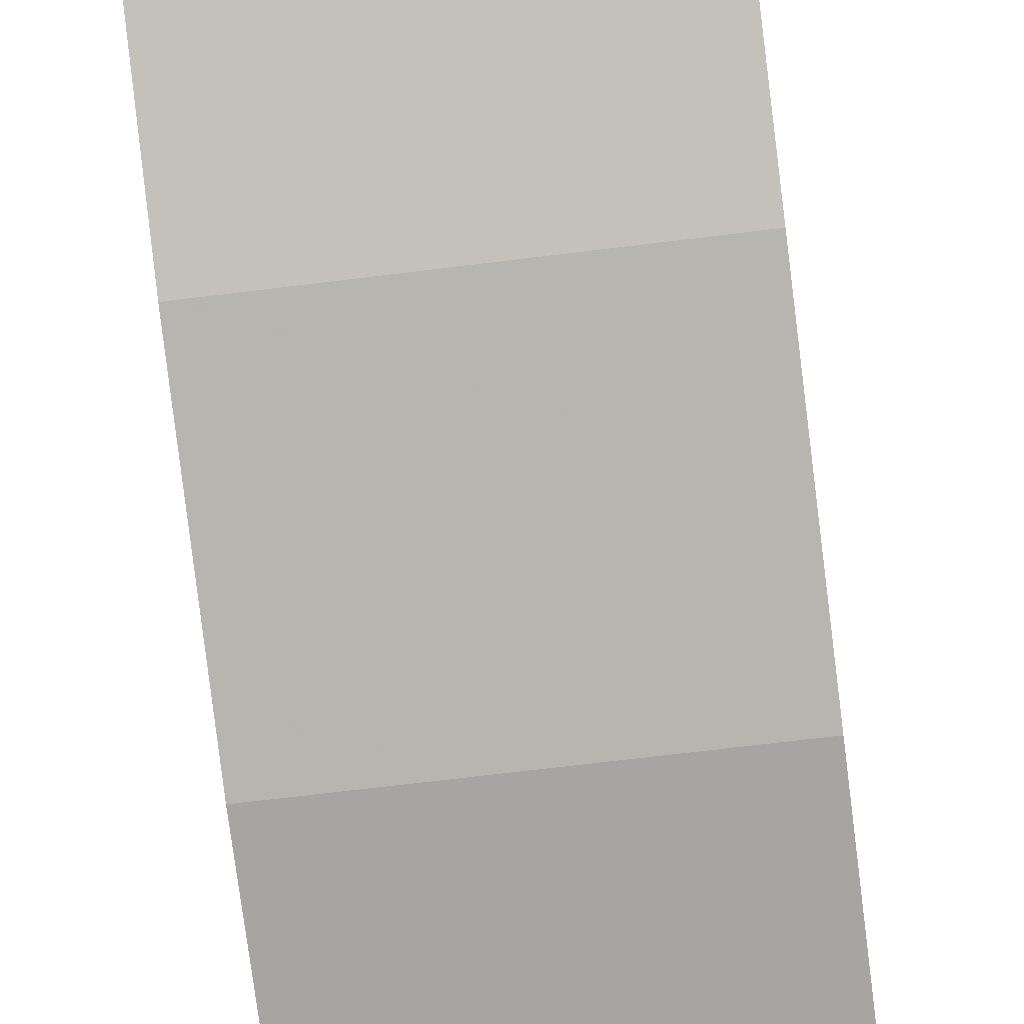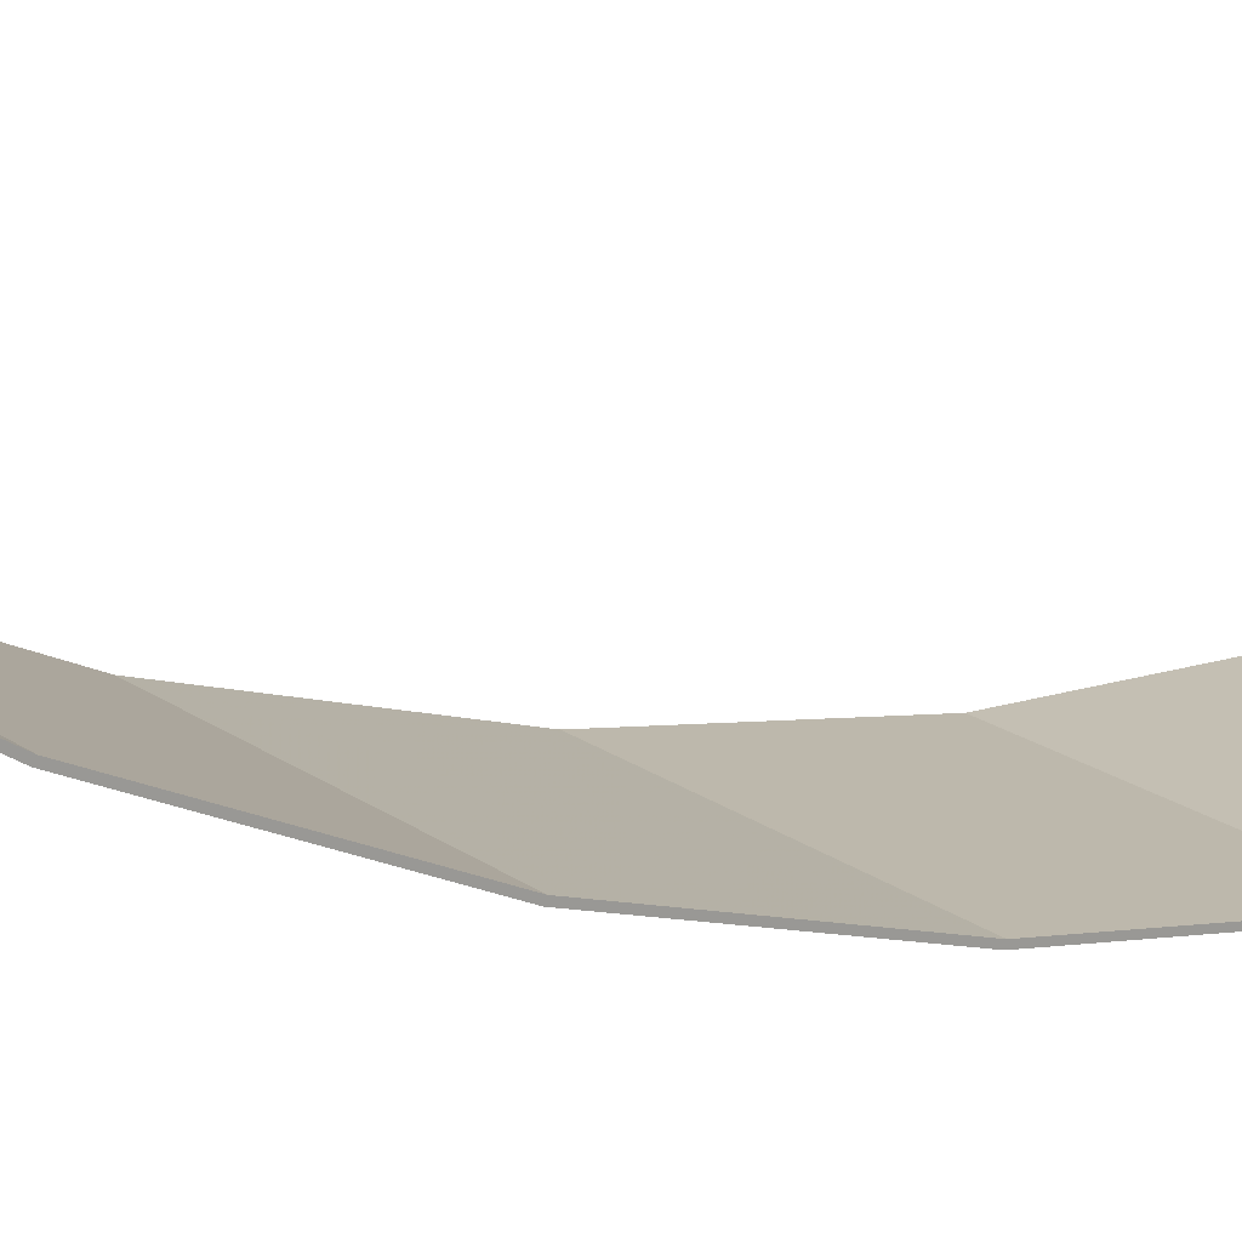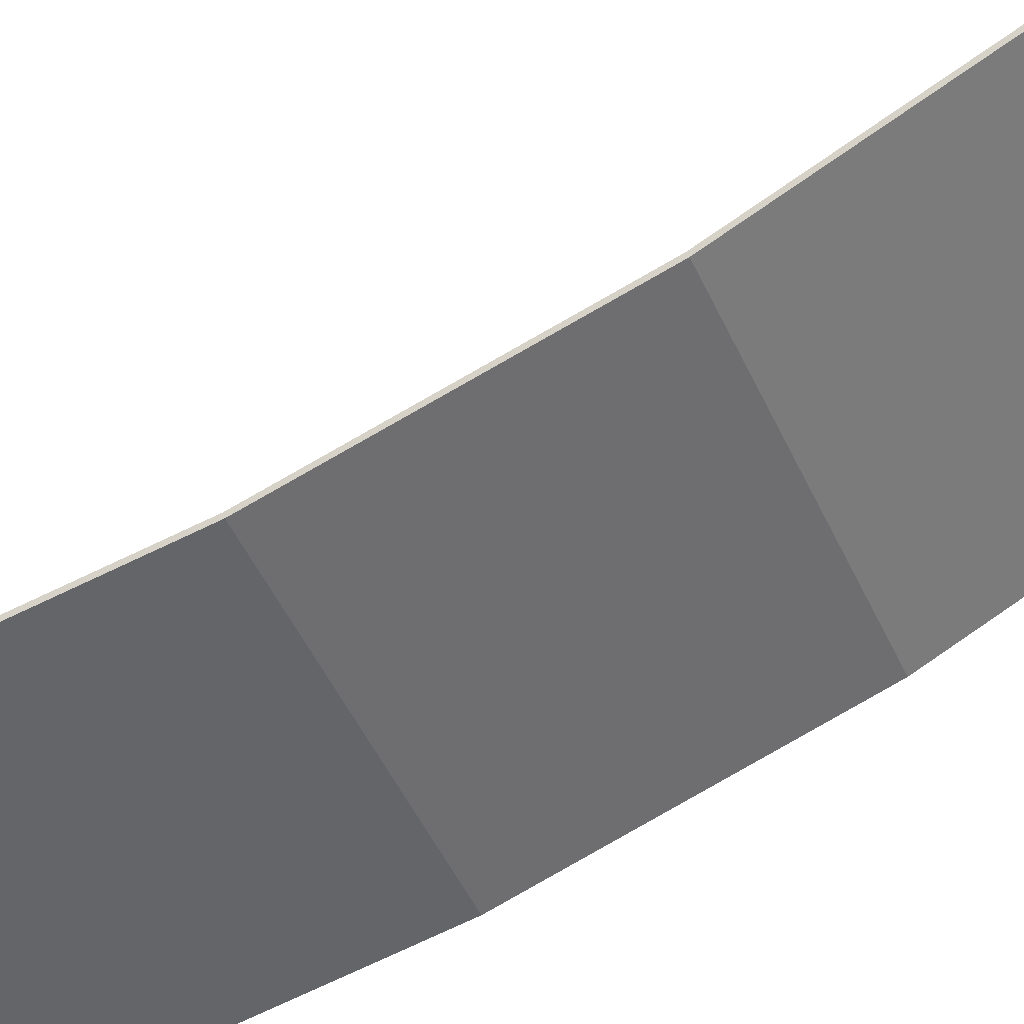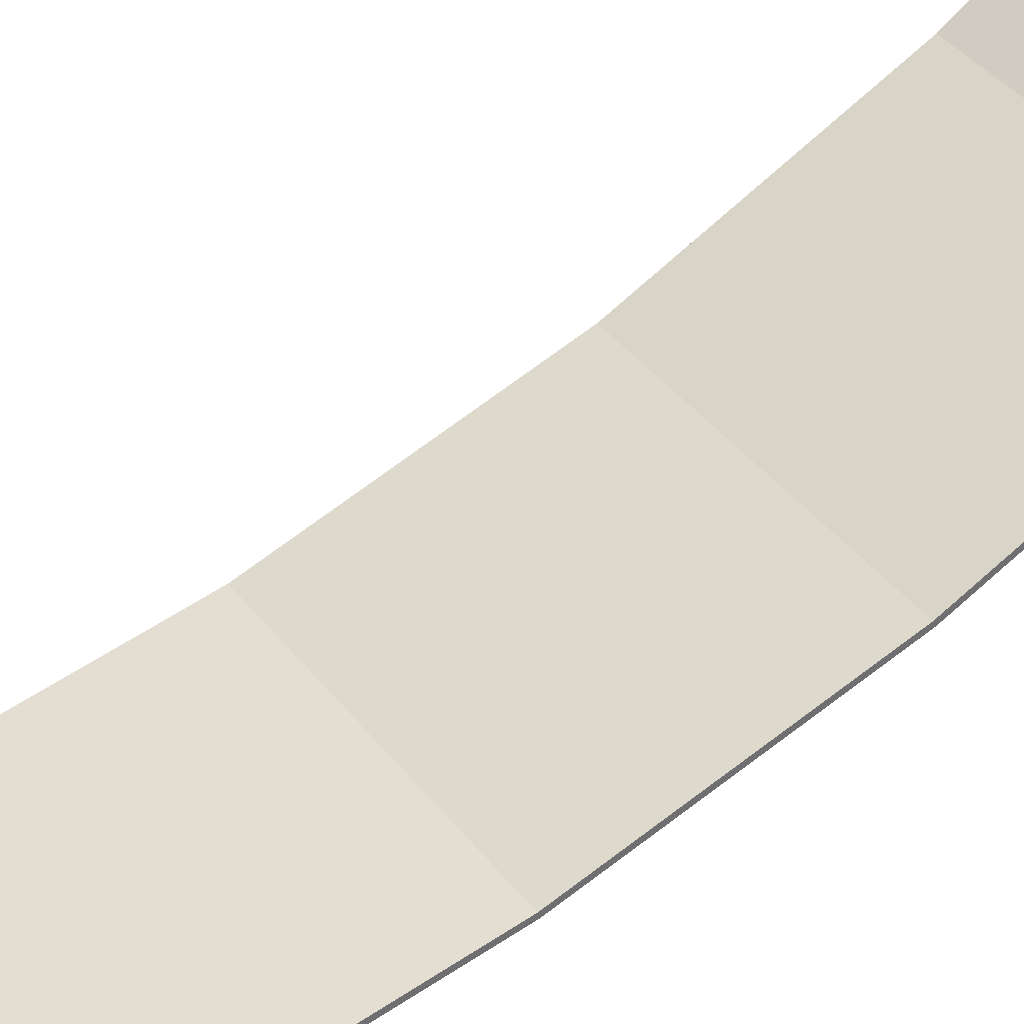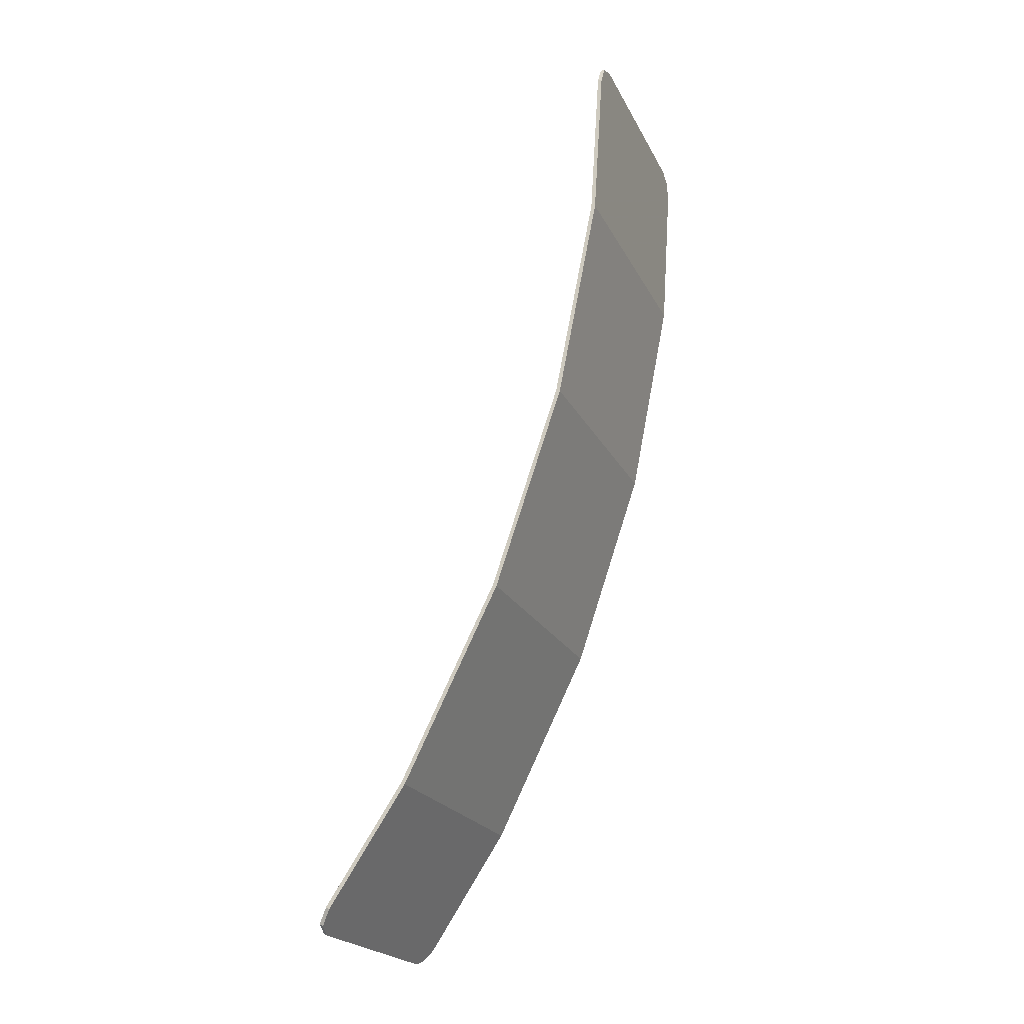
<metadata>
{"format":"obj","ext":"obj","renderer":"f3d","projection":"perspective","resolution":1024,"background":"white","views":[{"elev":-62.7,"azim":-172.6,"up":"+Y"},{"elev":19.8,"azim":-127.7,"up":"+Y"},{"elev":-46.5,"azim":113.0,"up":"+Y"},{"elev":38.0,"azim":57.3,"up":"+Y"},{"elev":-21.9,"azim":-69.3,"up":"+Z"}]}
</metadata>
<code>
v 0.4 -0.000965 1.325
v 0.378 -0.004452 1.377
v 0.325 -0.005897 1.399
v -0.4 -0.000965 1.325
v -0.378 -0.004452 1.377
v -0.325 -0.005897 1.399
v 0.325 -0.005897 1.399
v 0.4 -0.000965 1.325
v -0.4 -0.000965 1.325
v -0.325 -0.005897 1.399
v 0.4 -0.000965 1.325
v 0.2228 0.03058 0.8459
v -0.4 0.03058 0.8459
v -0.4 -0.000965 1.325
v 0.4 0.03058 0.8459
v 0.2228 0.03058 0.8459
v 0.4 -0.000965 1.325
v 0.2228 0.03058 0.8459
v -0.01943 0.1584 0.2028
v -0.4 0.1584 0.2028
v -0.4 0.03058 0.8459
v 0.4 0.03058 0.8459
v 0.4 0.1584 0.2028
v -0.01943 0.1584 0.2028
v 0.2228 0.03058 0.8459
v -0.4 0.1584 0.2028
v -0.01943 0.1584 0.2028
v -0.075 0.2067 0.06028
v -0.4 0.1584 0.2028
v -0.075 0.2067 0.06028
v -0.08865 0.3689 -0.4183
v -0.4 0.3689 -0.4183
v 0.4 0.1584 0.2028
v -0.075 0.2067 0.06028
v -0.01943 0.1584 0.2028
v 0.4 0.1584 0.2028
v 0.4 0.3689 -0.4183
v -0.08865 0.3689 -0.4183
v -0.075 0.2067 0.06028
v -0.4 0.6591 -1.006
v -0.4 0.3689 -0.4183
v -0.08865 0.3689 -0.4183
v -0.1 0.5547 -0.7946
v -0.4 0.6591 -1.006
v -0.1 0.5547 -0.7946
v 0.06917 0.6591 -1.006
v 0.4 0.6591 -1.006
v -0.1 0.5547 -0.7946
v -0.08865 0.3689 -0.4183
v 0.4 0.3689 -0.4183
v 0.4 0.6591 -1.006
v 0.06917 0.6591 -1.006
v -0.1 0.5547 -0.7946
v 0.4 0.8932 -1.361
v 0.3994 0.8986 -1.369
v 0.3974 0.9039 -1.377
v 0.3943 0.909 -1.385
v 0.325 0.9345 -1.423
v 0.3348 0.9341 -1.423
v 0.3444 0.9331 -1.421
v 0.325 0.9345 -1.423
v 0.3444 0.9331 -1.421
v 0.3537 0.9313 -1.419
v 0.325 0.9345 -1.423
v 0.3537 0.9313 -1.419
v 0.3625 0.9289 -1.415
v 0.325 0.9345 -1.423
v 0.3625 0.9289 -1.415
v 0.3707 0.9259 -1.41
v 0.325 0.9345 -1.423
v 0.3707 0.9259 -1.41
v 0.378 0.9224 -1.405
v 0.325 0.9345 -1.423
v 0.378 0.9224 -1.405
v 0.3845 0.9183 -1.399
v 0.325 0.9345 -1.423
v 0.3845 0.9183 -1.399
v 0.39 0.9138 -1.392
v 0.325 0.9345 -1.423
v 0.39 0.9138 -1.392
v 0.3943 0.909 -1.385
v -0.4 0.8932 -1.361
v -0.378 0.9224 -1.405
v -0.325 0.9345 -1.423
v 0.3943 0.909 -1.385
v -0.4 0.8932 -1.361
v -0.4 0.6591 -1.006
v 0.06917 0.6591 -1.006
v 0.3943 0.909 -1.385
v 0.325 0.9345 -1.423
v -0.325 0.9345 -1.423
v -0.4 0.8932 -1.361
v 0.3943 0.909 -1.385
v 0.06917 0.6591 -1.006
v 0.4 0.6591 -1.006
v 0.4 0.8932 -1.361
v 0.4 0.01151 1.325
v 0.378 0.008022 1.378
v 0.325 0.006578 1.4
v -0.4 0.01151 1.325
v -0.378 0.008022 1.378
v -0.325 0.006578 1.4
v 0.4 0.9036 -1.354
v 0.378 0.9328 -1.398
v 0.325 0.9449 -1.417
v -0.4 0.9036 -1.354
v -0.378 0.9328 -1.398
v -0.325 0.9449 -1.417
v 0.378 0.008022 1.378
v 0.4 0.01151 1.325
v 0.4 -0.000962 1.325
v 0.378 -0.00445 1.377
v 0.325 0.006578 1.4
v 0.378 0.008022 1.378
v 0.378 -0.00445 1.377
v 0.325 -0.005894 1.399
v -0.378 0.008022 1.378
v -0.4 0.01151 1.325
v -0.4 -0.000962 1.325
v -0.378 -0.00445 1.377
v -0.325 0.006578 1.4
v -0.378 0.008022 1.378
v -0.378 -0.00445 1.377
v -0.325 -0.005894 1.399
v 0.378 0.9328 -1.398
v 0.4 0.9036 -1.354
v 0.4 0.8932 -1.361
v 0.378 0.9224 -1.405
v 0.325 0.9449 -1.417
v 0.378 0.9328 -1.398
v 0.378 0.9224 -1.405
v 0.325 0.9345 -1.423
v -0.378 0.9328 -1.398
v -0.4 0.9036 -1.354
v -0.4 0.8932 -1.361
v -0.378 0.9224 -1.405
v -0.325 0.9449 -1.417
v -0.378 0.9328 -1.398
v -0.378 0.9224 -1.405
v -0.325 0.9345 -1.423
v -0.325 0.006575 1.4
v -0.4 0.01151 1.325
v 0.4 0.01151 1.325
v 0.325 0.006575 1.4
v -0.4 0.01151 1.325
v -0.4 0.043 0.8475
v 0.4 0.043 0.8475
v 0.4 0.01151 1.325
v -0.4 0.043 0.8475
v -0.4 0.1705 0.206
v 0.4 0.1705 0.206
v 0.4 0.043 0.8475
v -0.4 0.1705 0.206
v -0.4 0.3805 -0.4135
v 0.4 0.3805 -0.4135
v 0.4 0.1705 0.206
v -0.4 0.3805 -0.4135
v -0.4 0.67 -1
v 0.4 0.67 -1
v 0.4 0.3805 -0.4135
v -0.4 0.67 -1
v -0.4 0.9036 -1.354
v 0.4 0.9036 -1.354
v 0.4 0.67 -1
v -0.325 0.9449 -1.417
v 0.325 0.9449 -1.417
v 0.4 0.9036 -1.354
v -0.4 0.9036 -1.354
v -0.325 0.006575 1.4
v 0.325 0.006575 1.4
v 0.325 -0.005895 1.399
v -0.325 -0.005895 1.399
v 0.4 0.01151 1.325
v 0.4 0.043 0.8475
v 0.4 0.03058 0.8459
v 0.4 -0.000965 1.325
v -0.4 0.03058 0.8459
v -0.4 0.043 0.8475
v -0.4 0.01151 1.325
v -0.4 -0.000965 1.325
v 0.4 0.043 0.8475
v 0.4 0.1705 0.206
v 0.4 0.1584 0.2028
v 0.4 0.03058 0.8459
v -0.4 0.1584 0.2028
v -0.4 0.1705 0.206
v -0.4 0.043 0.8475
v -0.4 0.03058 0.8459
v 0.4 0.1705 0.206
v 0.4 0.3805 -0.4135
v 0.4 0.3689 -0.4183
v 0.4 0.1584 0.2028
v -0.4 0.3689 -0.4183
v -0.4 0.3805 -0.4135
v -0.4 0.1705 0.206
v -0.4 0.1584 0.2028
v 0.4 0.3805 -0.4135
v 0.4 0.67 -1
v 0.4 0.6591 -1.006
v 0.4 0.3689 -0.4183
v -0.4 0.6591 -1.006
v -0.4 0.67 -1
v -0.4 0.3805 -0.4135
v -0.4 0.3689 -0.4183
v 0.4 0.67 -1
v 0.4 0.9036 -1.354
v 0.4 0.8932 -1.361
v 0.4 0.6591 -1.006
v -0.4 0.8932 -1.361
v -0.4 0.9036 -1.354
v -0.4 0.67 -1
v -0.4 0.6591 -1.006
v -0.325 0.9449 -1.417
v -0.325 0.9345 -1.423
v 0.325 0.9345 -1.423
v 0.325 0.9449 -1.417
g mesh4645508
f 1 2 3
g mesh4645510
f 4 6 5
f 7 9 8
f 9 7 10
f 11 13 12
f 13 11 14
f 15 17 16
g mesh4645513
f 18 20 19
f 20 18 21
f 22 24 23
f 24 22 25
g mesh4645515
f 26 28 27
f 29 31 30
f 31 29 32
f 33 35 34
f 36 38 37
f 38 36 39
g mesh4645517
f 40 42 41
f 42 40 43
f 44 46 45
f 47 49 48
f 49 47 50
f 51 53 52
g mesh4645520
f 54 56 55
f 56 54 57
g mesh4645522
f 58 59 60
f 61 62 63
f 64 65 66
f 67 68 69
f 70 71 72
f 73 74 75
f 76 77 78
f 79 80 81
g mesh4645524
f 82 83 84
f 85 87 86
f 87 85 88
f 89 91 90
f 91 89 92
f 93 95 94
f 95 93 96
g mesh4645528
f 97 99 98
g mesh4645530
f 100 101 102
g mesh4645532
f 103 104 105
g mesh4645534
f 106 108 107
g mesh4645536
f 109 111 110
f 111 109 112
f 113 115 114
f 115 113 116
g mesh4645538
f 117 118 119
f 119 120 117
f 121 122 123
f 123 124 121
g mesh4645540
f 125 126 127
f 127 128 125
f 129 130 131
f 131 132 129
g mesh4645542
f 133 135 134
f 135 133 136
f 137 139 138
f 139 137 140
f 141 143 142
f 143 141 144
f 145 147 146
f 147 145 148
f 149 151 150
f 151 149 152
f 153 155 154
f 155 153 156
f 157 159 158
f 159 157 160
f 161 163 162
f 163 161 164
f 165 167 166
f 167 165 168
f 169 171 170
f 171 169 172
f 173 175 174
f 175 173 176
f 177 179 178
f 179 177 180
f 181 183 182
f 183 181 184
f 185 187 186
f 187 185 188
f 189 191 190
f 191 189 192
f 193 195 194
f 195 193 196
f 197 199 198
f 199 197 200
f 201 203 202
f 203 201 204
f 205 207 206
f 207 205 208
f 209 211 210
f 211 209 212
f 213 215 214
f 215 213 216

</code>
